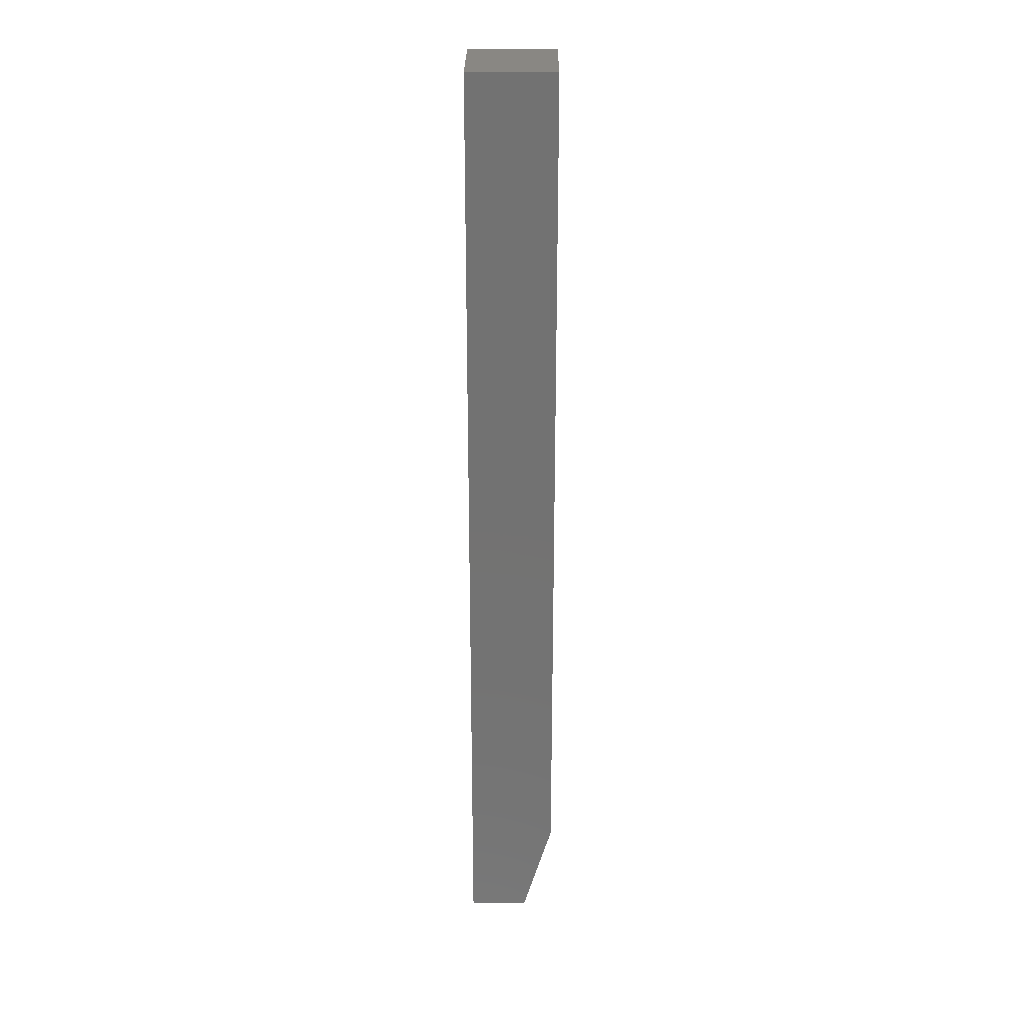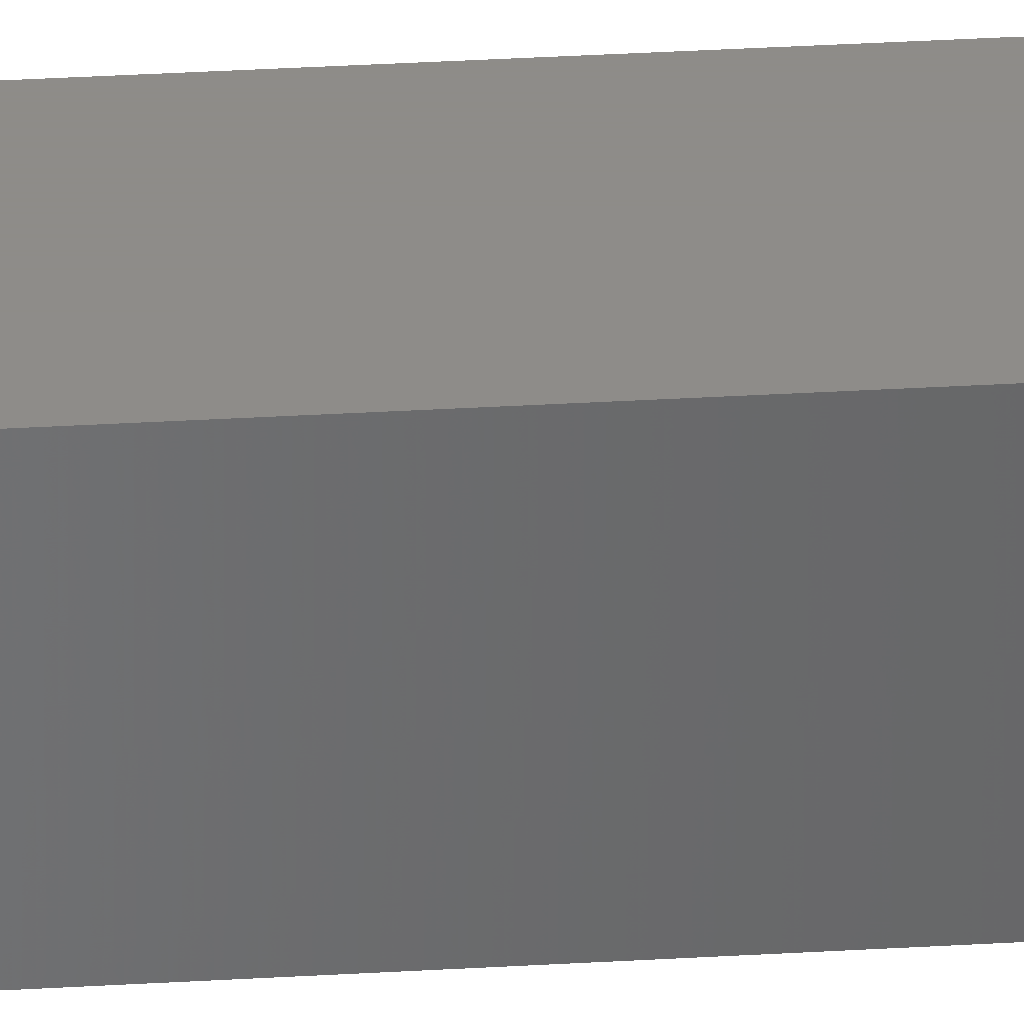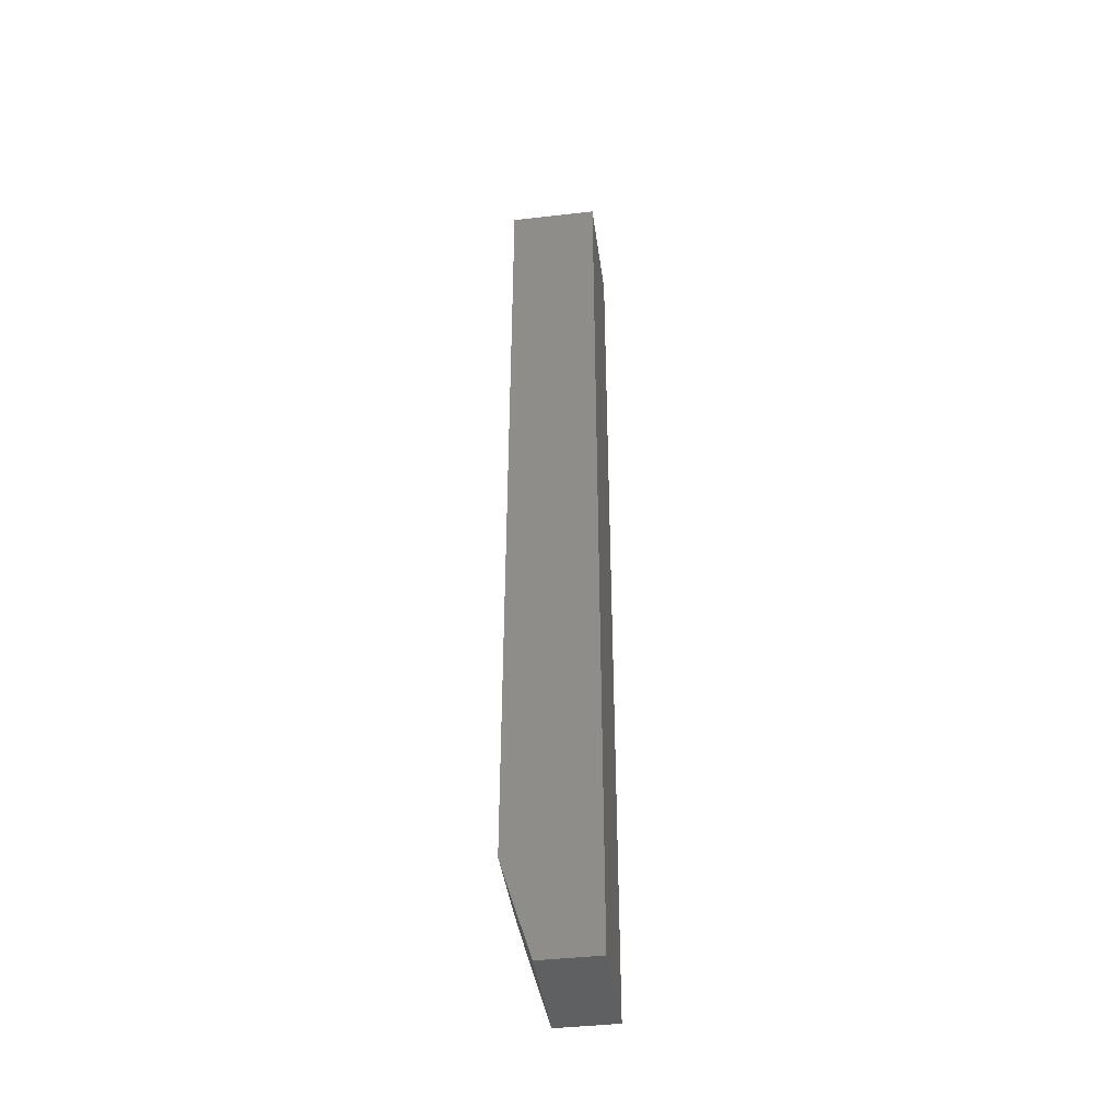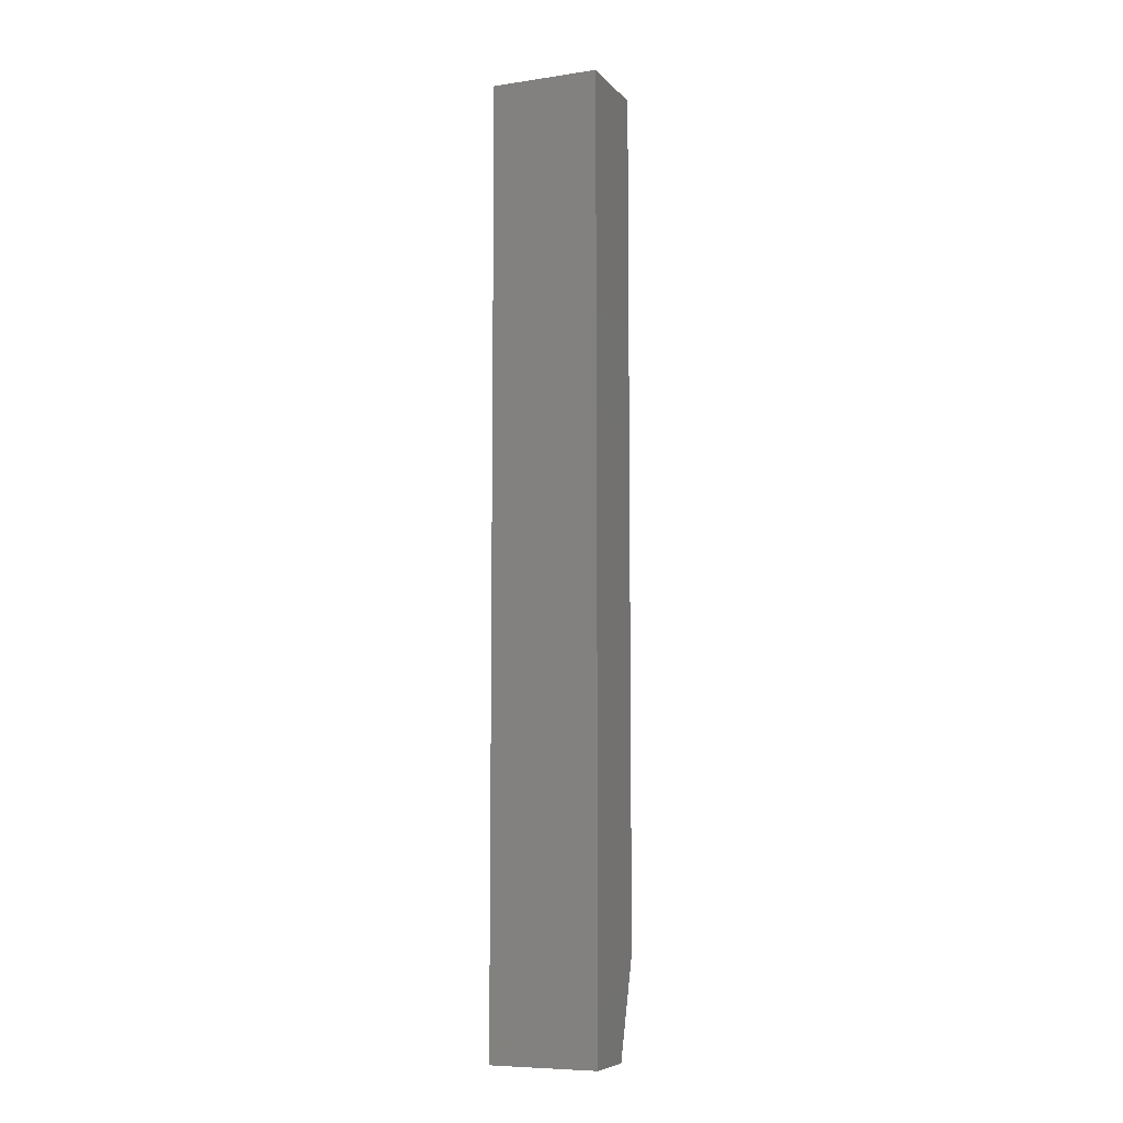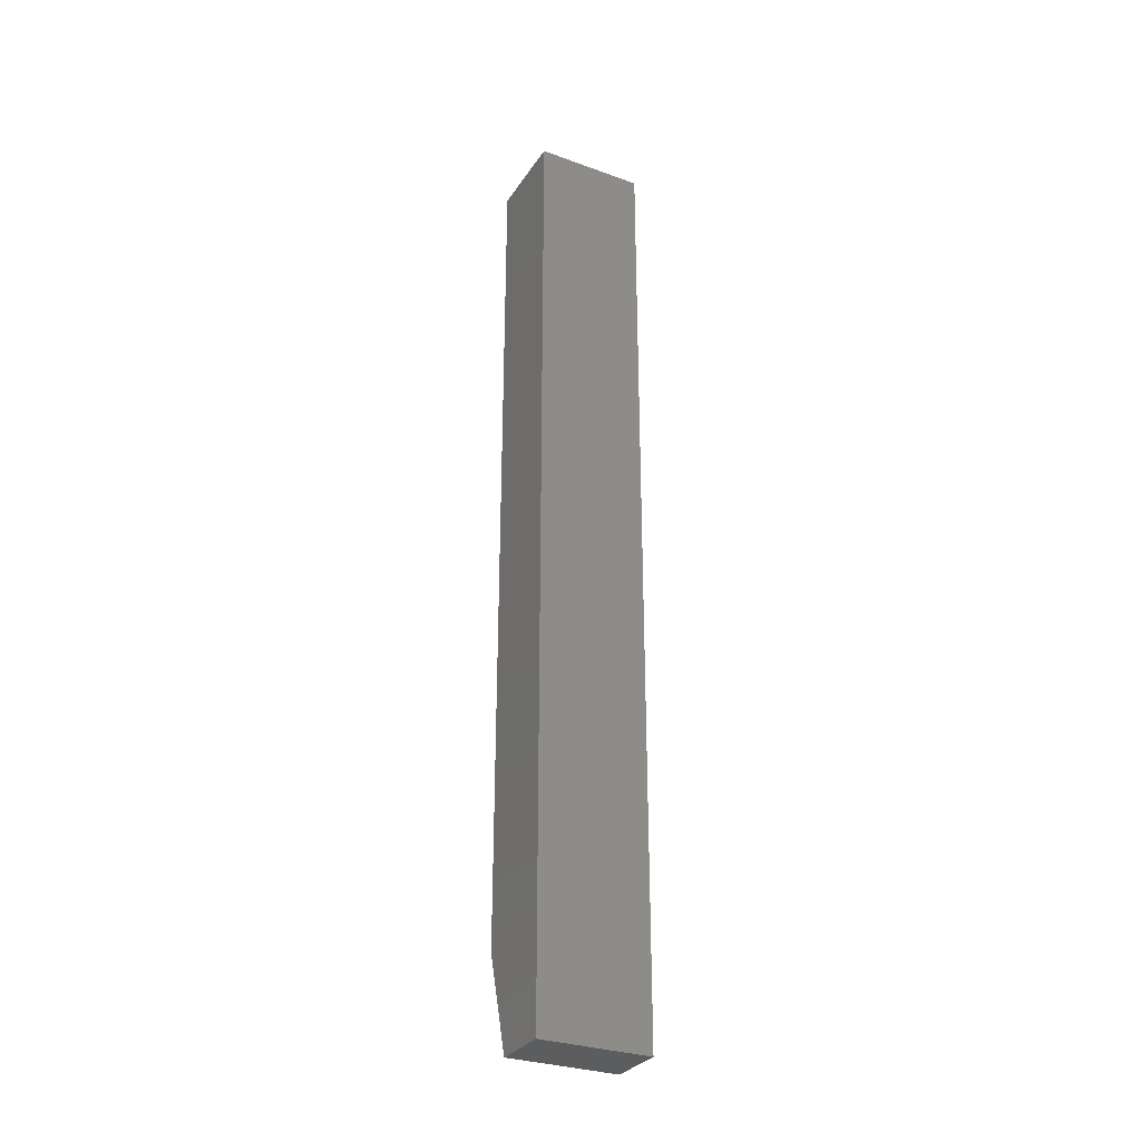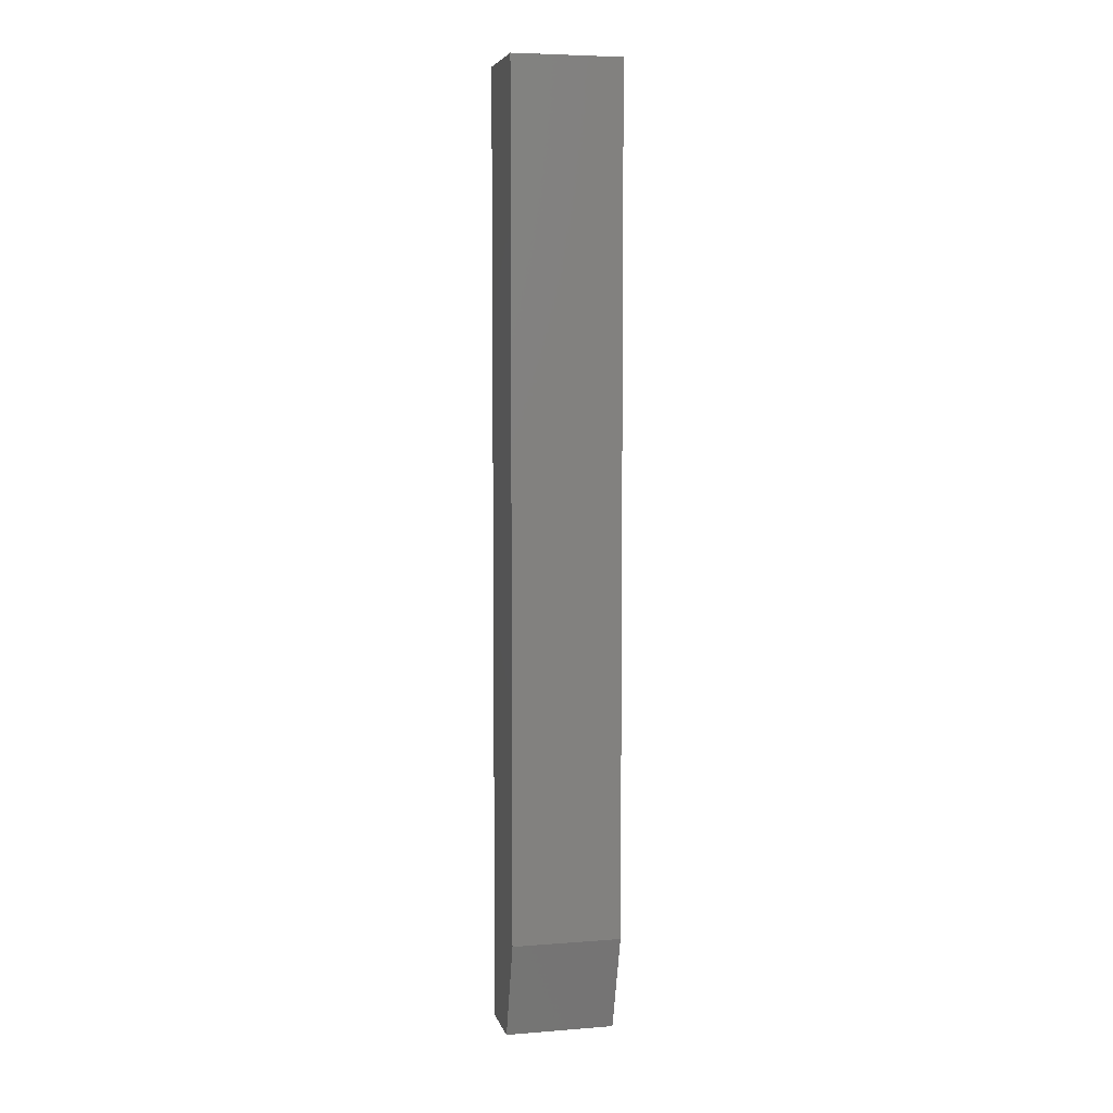
<metadata>
{"format":"stl","ext":"stl","renderer":"f3d","projection":"perspective","resolution":1024,"background":"white","views":[{"elev":25.5,"azim":0.4,"up":"+Y"},{"elev":37.9,"azim":85.8,"up":"+Z"},{"elev":-42.5,"azim":-172.2,"up":"+Y"},{"elev":-7.7,"azim":-67.4,"up":"+Y"},{"elev":-30.5,"azim":-117.6,"up":"+Y"},{"elev":5.9,"azim":76.7,"up":"+Y"}]}
</metadata>
<code>
# stl→obj: 10 verts, 16 faces
v -0.0625 -0.75 -0.02344
v -0.01628 -0.75 -0.02344
v -0.0625 -0.75 0.0625
v -0.01628 -0.75 0.0625
v 0.007155 9.717e-18 0.0625
v -0.0625 5.367e-18 0.0625
v 0.007155 -0.6719 0.0625
v 0.007155 4.35e-18 -0.02344
v 0.007155 -0.6719 -0.02344
v -0.0625 0 -0.02344
f 1 2 3
f 3 2 4
f 5 6 7
f 7 6 3
f 7 3 4
f 8 5 9
f 9 5 7
f 10 8 1
f 1 8 9
f 1 9 2
f 4 2 7
f 7 2 9
f 10 6 8
f 8 6 5
f 6 10 3
f 3 10 1

</code>
